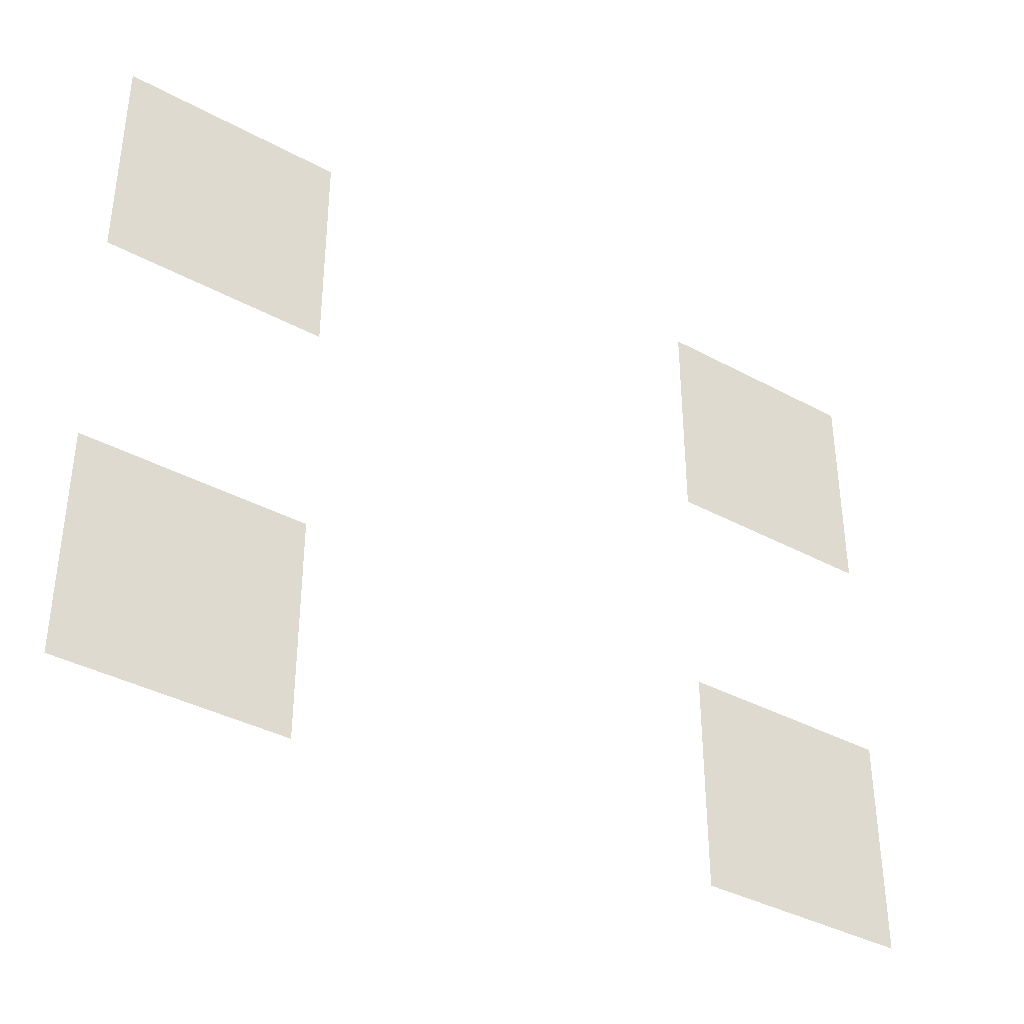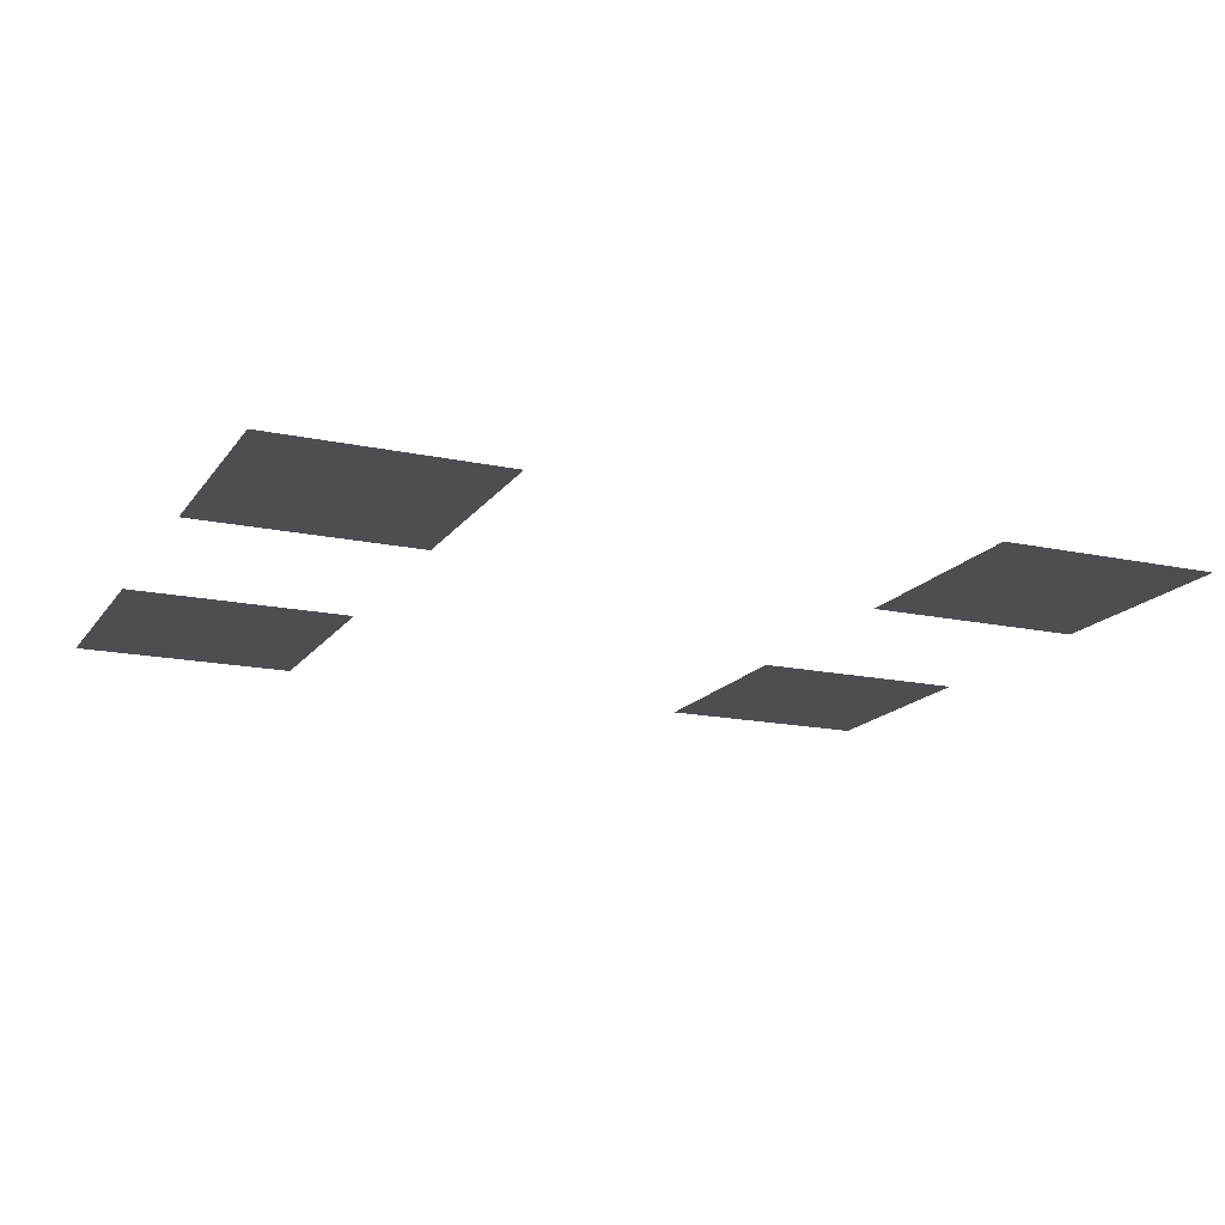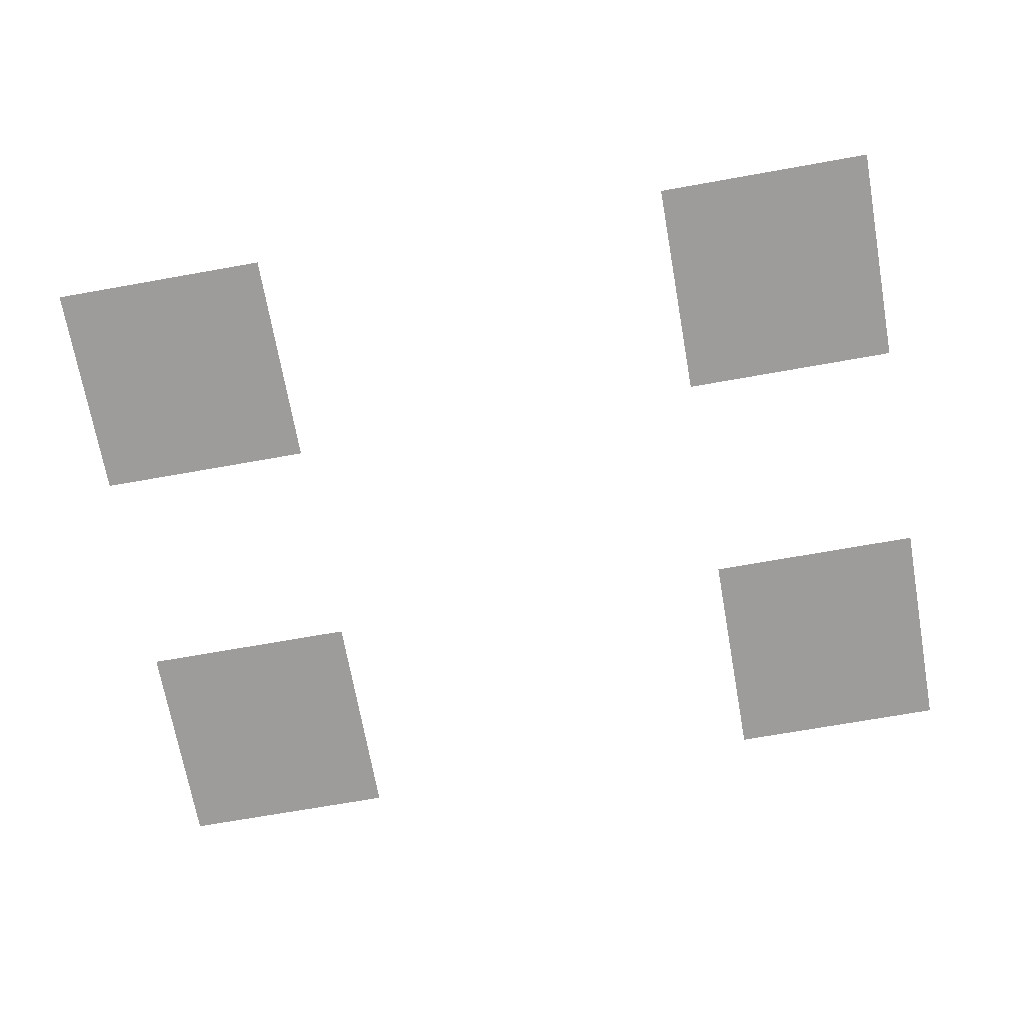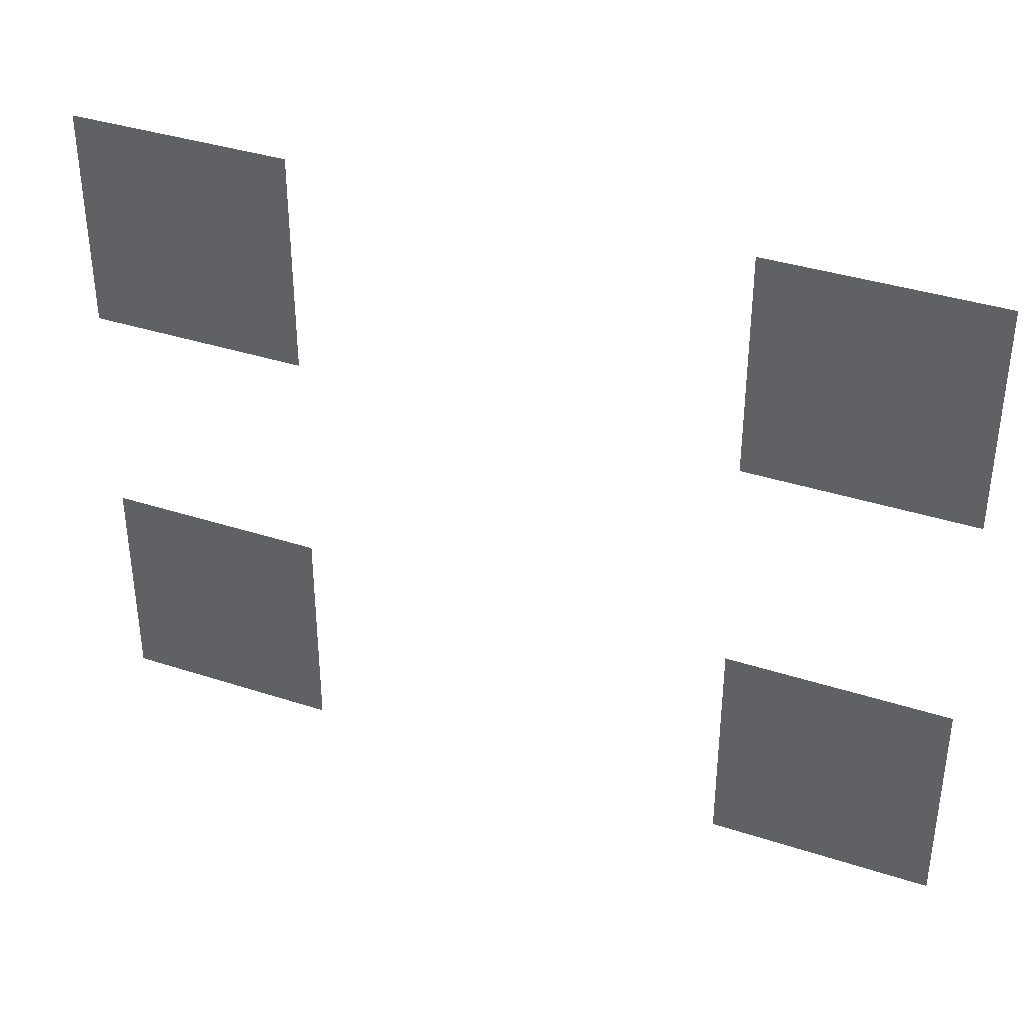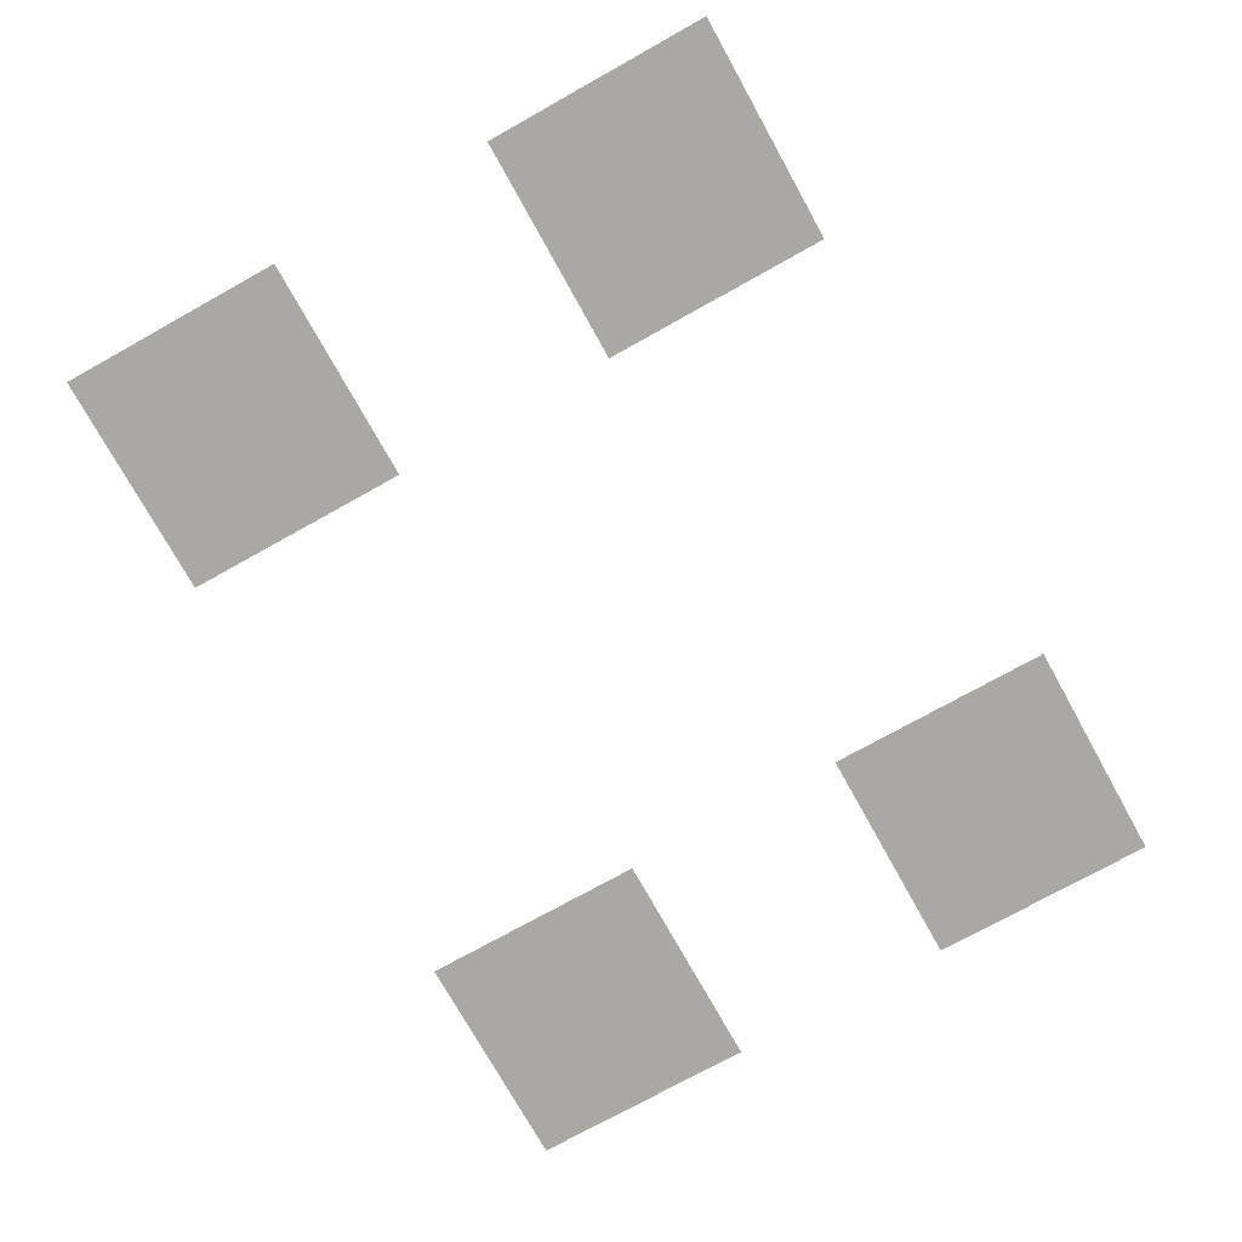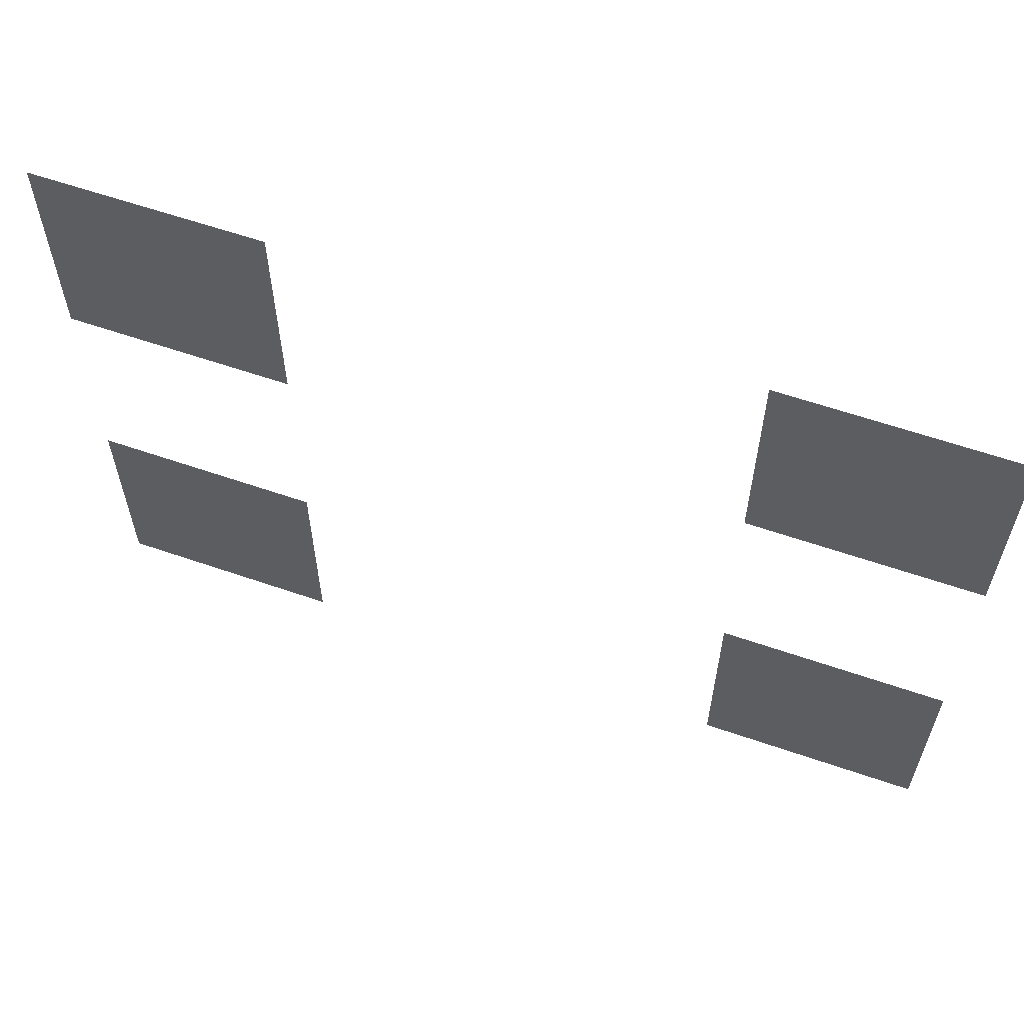
<metadata>
{"format":"obj","ext":"obj","renderer":"f3d","projection":"perspective","resolution":1024,"background":"white","views":[{"elev":-37.5,"azim":145.1,"up":"+Y"},{"elev":-16.5,"azim":156.3,"up":"+Z"},{"elev":-70.1,"azim":10.1,"up":"+Z"},{"elev":37.0,"azim":-157.2,"up":"+Y"},{"elev":-75.0,"azim":-60.9,"up":"+Z"},{"elev":60.5,"azim":-160.5,"up":"+Y"}]}
</metadata>
<code>
v -77 -186 0
v -78 -186 0
v -78 -185 0
v -77 -185 0
v -80 -186 0
v -81 -186 0
v -81 -185 0
v -80 -185 0
v -77 -188 0
v -78 -188 0
v -78 -187 0
v -77 -187 0
v -80 -188 0
v -81 -188 0
v -81 -187 0
v -80 -187 0
g map3_mesh_0045
f 1 2 3 4
f 5 6 7 8
f 9 10 11 12
f 13 14 15 16

</code>
